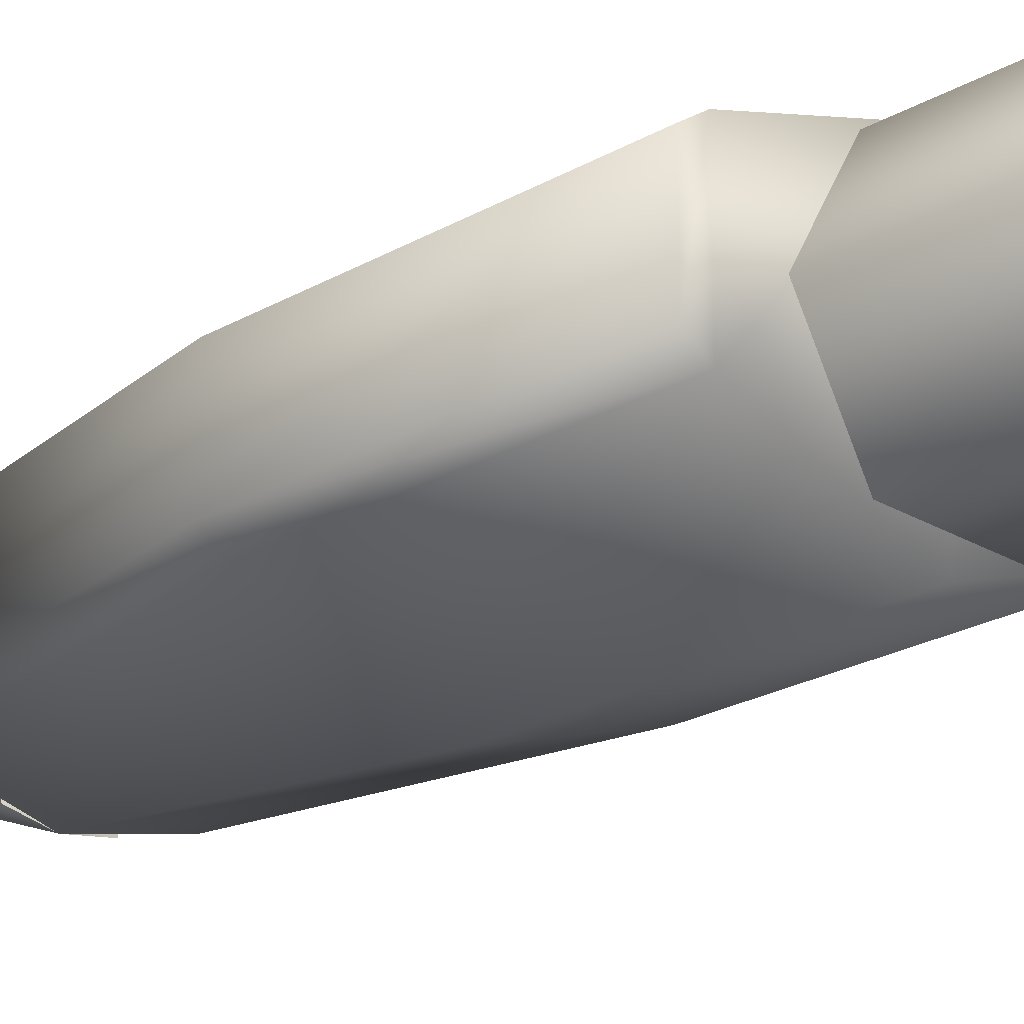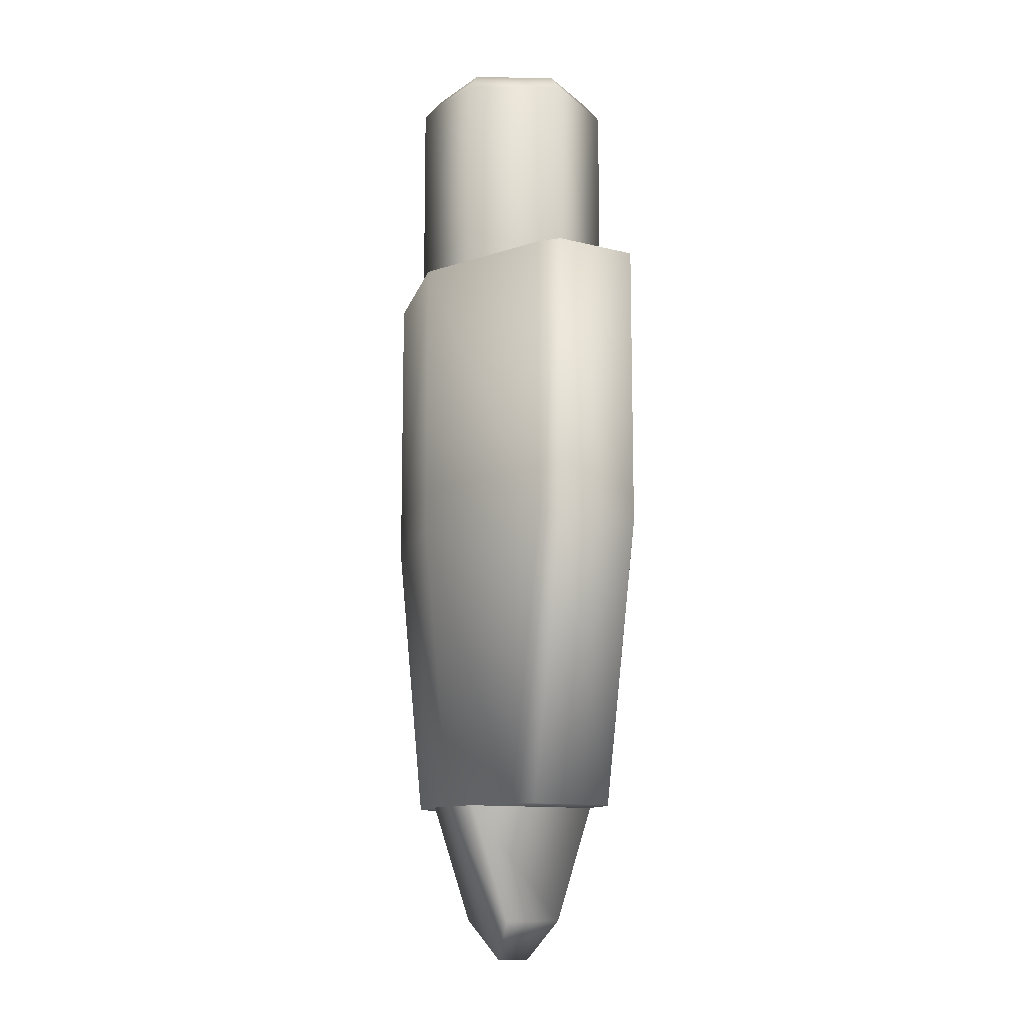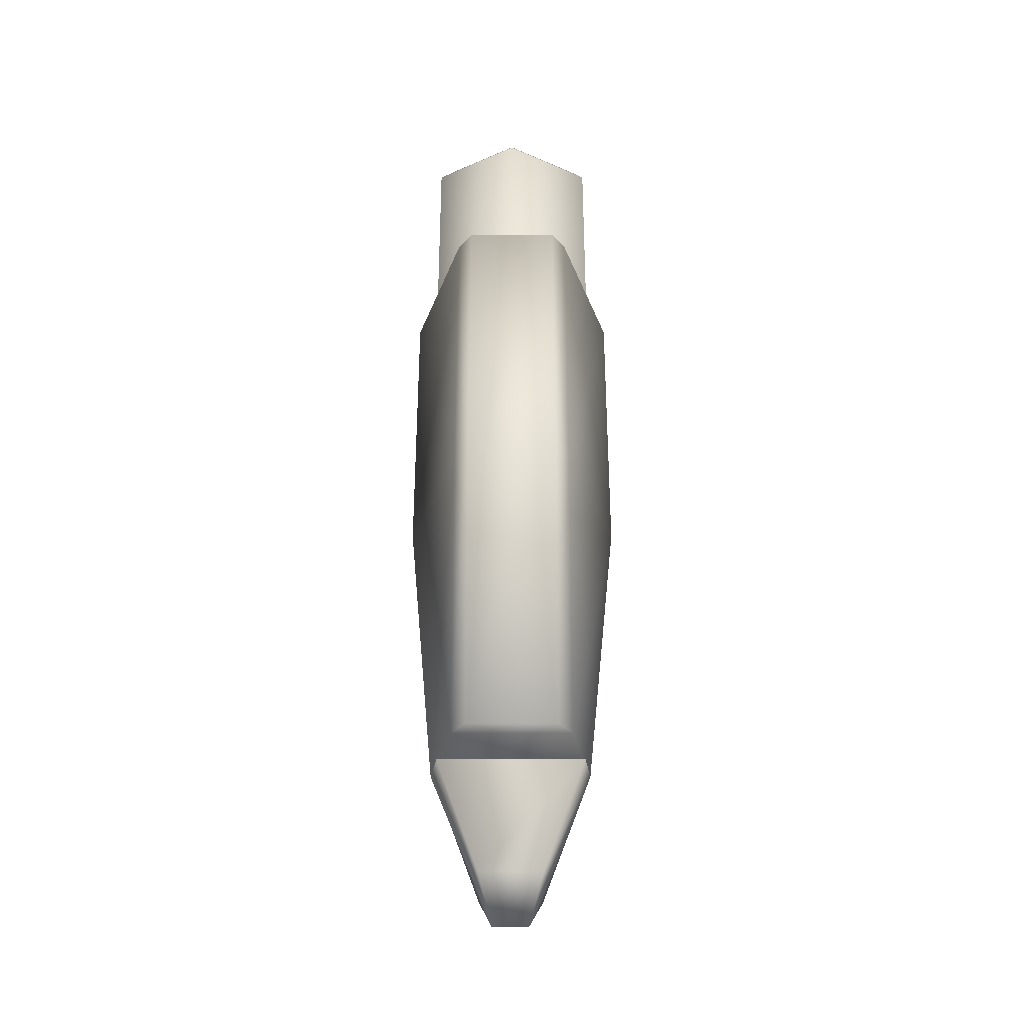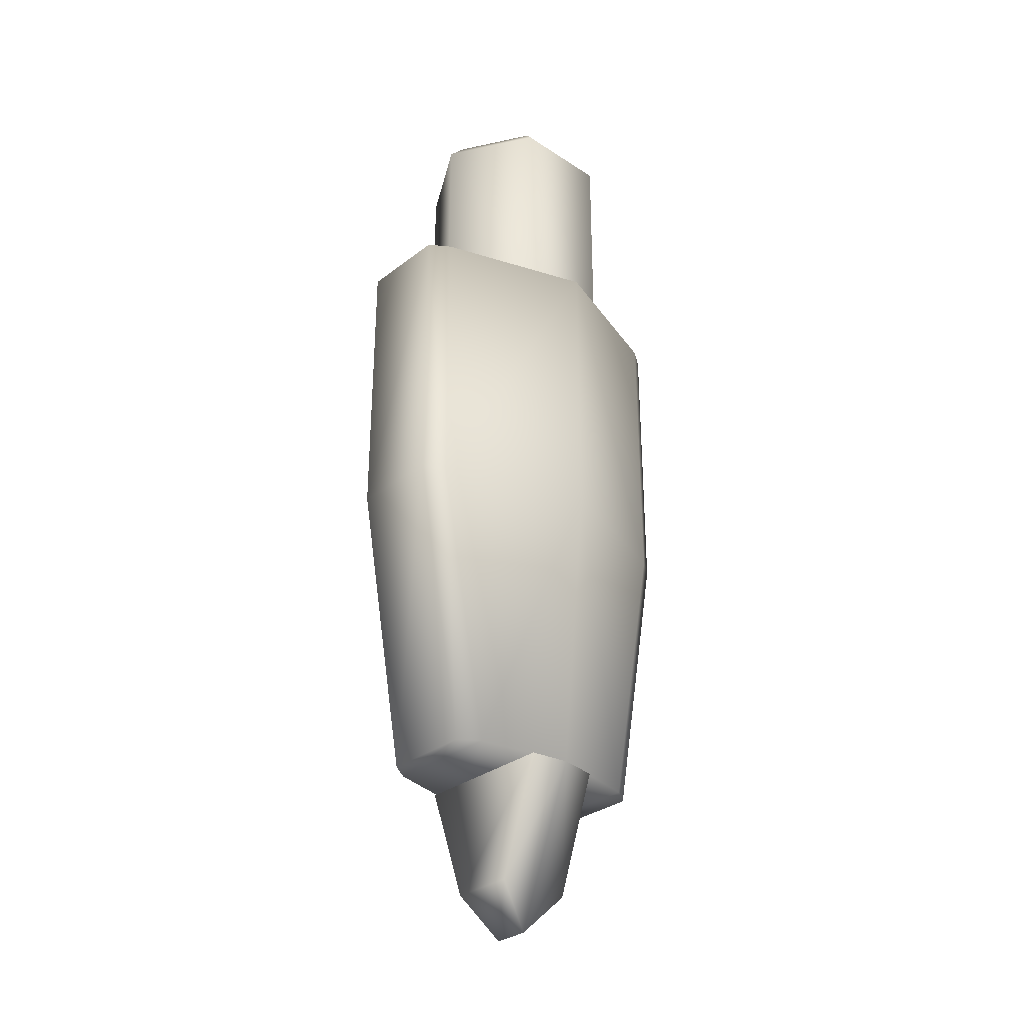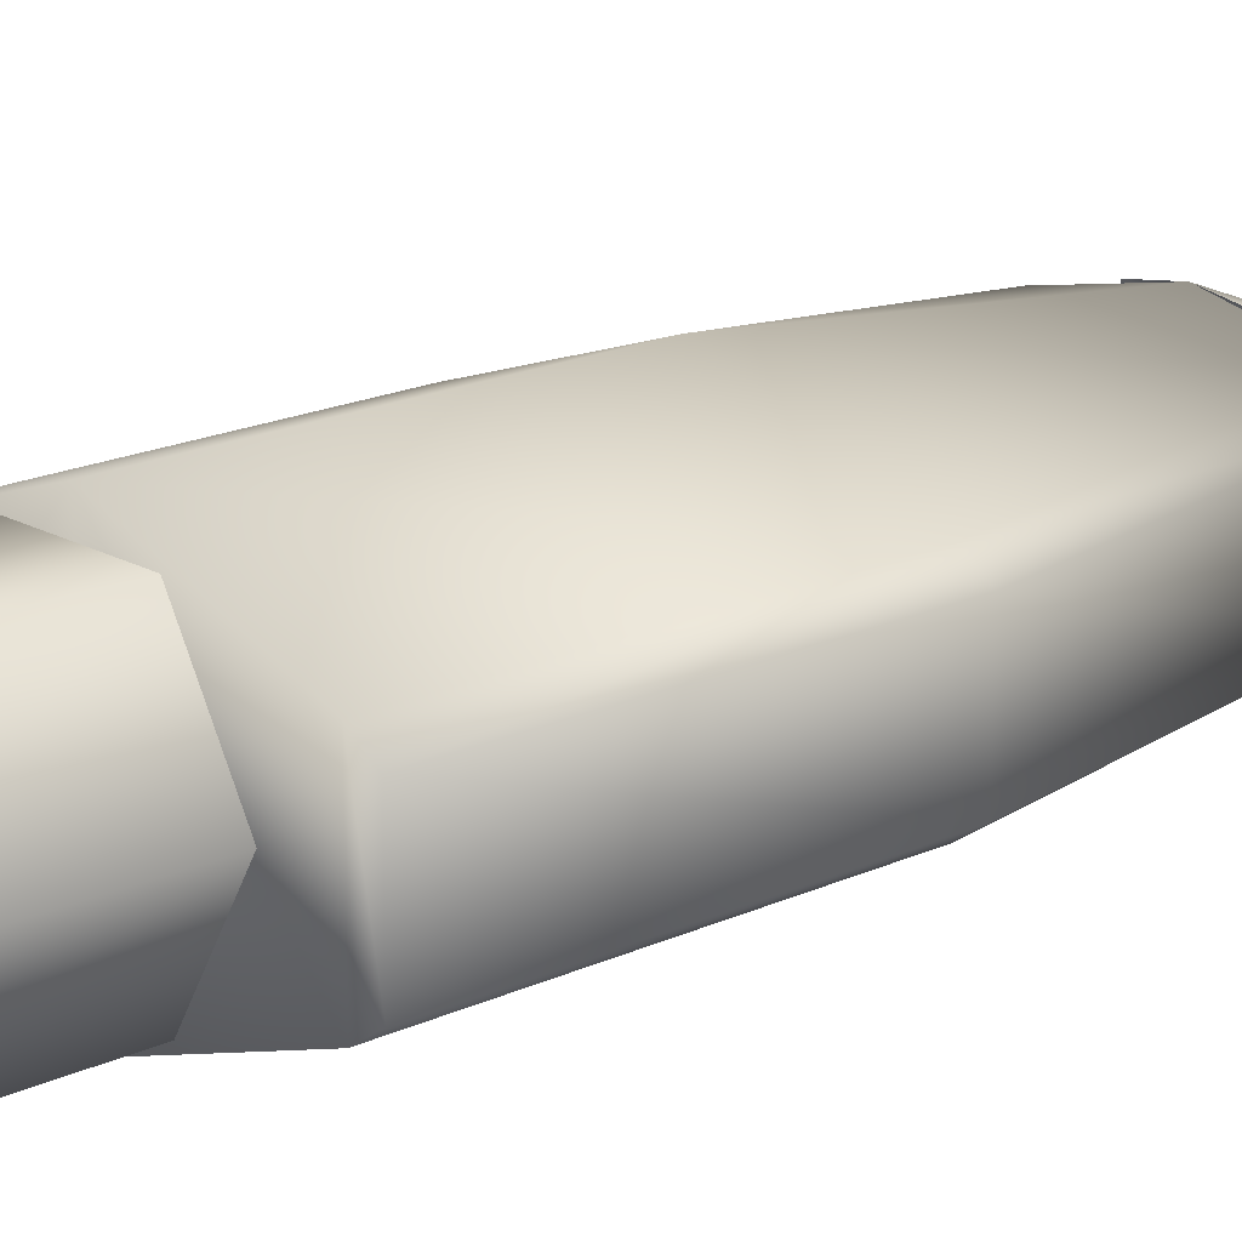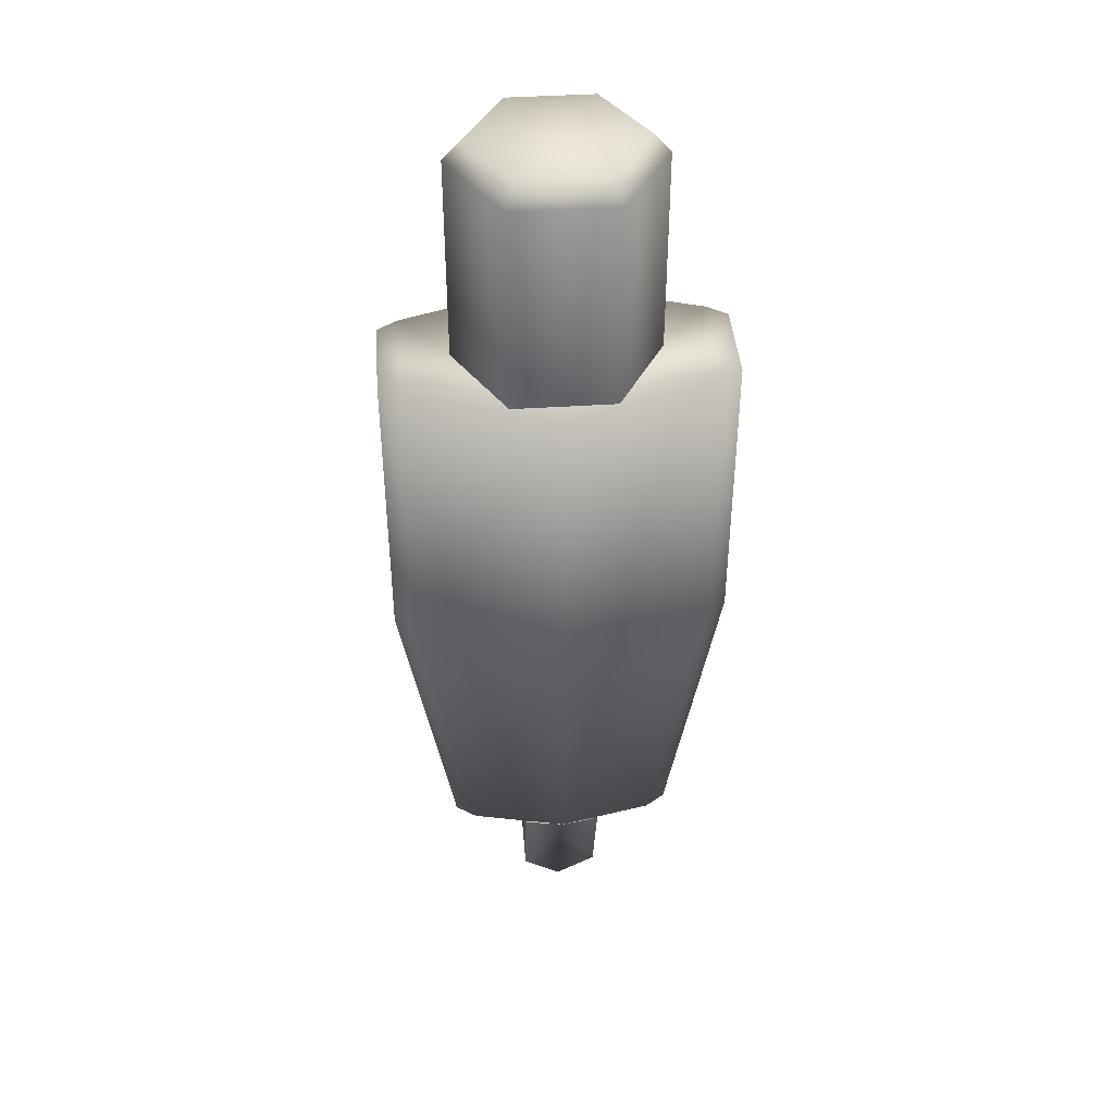
<metadata>
{"format":"obj","ext":"obj","renderer":"f3d","projection":"perspective","resolution":1024,"background":"white","views":[{"elev":-23.0,"azim":-45.5,"up":"+Y"},{"elev":-11.4,"azim":-122.0,"up":"+Z"},{"elev":-34.5,"azim":90.1,"up":"+Z"},{"elev":-31.3,"azim":137.3,"up":"+Z"},{"elev":18.2,"azim":47.7,"up":"+Y"},{"elev":41.9,"azim":175.5,"up":"+Z"}]}
</metadata>
<code>
v  -3.8e-05 12.36 -3.719
v  -3.8e-05 8.954 -36.72
v  -10.71 6.706 -36.72
v  -16.7 6.706 -3.719
v  -19 -5.1 -3.719
v  -13.02 -5.1 -36.72
v  -10.71 -6.706 -36.72
v  -16.7 -6.706 -3.719
v  10.71 6.706 -36.72
v  10.71 -6.706 -36.72
v  -3.7e-05 -9.297 -36.72
v  13.02 -5.1 -36.72
v  13.02 5.1 -36.72
v  19 5.1 -3.719
v  19 -5.1 -3.719
v  -3.7e-05 -12.36 -3.719
v  16.7 -6.706 -3.719
v  16.7 -6.706 29.38
v  -3.7e-05 -12.36 29.38
v  19 5.1 29.38
v  19 -5.1 29.38
v  16.7 6.706 -3.719
v  -3.8e-05 12.36 29.38
v  16.7 6.706 29.38
v  -4.744 8.216 54.7
v  -9.487 1.5e-05 54.7
v  9e-06 1e-05 54.7
v  9.487 5e-06 54.7
v  4.744 8.216 54.7
v  -4.744 -8.216 54.7
v  4.744 -8.216 54.7
v  -5.666 9.814 52.69
v  -11.33 1.6e-05 52.69
v  -5.666 -9.814 52.69
v  5.666 9.814 52.69
v  5.666 -9.814 52.69
v  11.33 1e-06 52.69
v  -8.3e-05 -2.2 -54.7
v  -4.395 -3.726 -50.1
v  -4.395 3.488 -50.1
v  -8.4e-05 1.858 -54.7
v  -4.395 8.267 -36.72
v  -4.395 -8.505 -36.72
v  4.394 3.488 -50.1
v  4.394 -3.726 -50.1
v  4.394 8.267 -36.72
v  4.394 -8.505 -36.72
v  -19 5.1 -3.719
v  -13.02 5.1 -36.72
v  -16.7 -6.706 29.38
v  -19 5.1 29.38
v  -19 -5.1 29.38
v  -16.7 6.706 29.38
v  -5.666 9.814 28.54
v  -11.33 1.3e-05 28.54
v  -5.666 -9.814 28.54
v  5.666 9.814 28.54
v  5.666 -9.814 28.54
v  11.33 -2e-06 28.54
g Med
f -59 -58 -57 -56
f -55 -54 -53 -52
f -51 -50 -49 -58
f -48 -47 -46 -45
f -44 -43 -42 -41
f -45 -46 -40 -39
f -38 -59 -37 -36
f -37 -41 -42 -36
f -35 -34 -33
f -32 -31 -33
f -30 -29 -33
f -31 -35 -33
f -34 -30 -33
f -29 -32 -33
f -39 -40 -36 -42
f -40 -46 -38 -36
f -47 -48 -50 -51
f -45 -39 -42 -43
f -47 -51 -38 -46
f -49 -50 -43 -44
f -35 -28 -27 -34
f -34 -27 -26 -30
f -31 -25 -28 -35
f -30 -26 -24 -29
f -32 -23 -25 -31
f -29 -24 -23 -32
f -22 -21 -20 -19
f -58 -19 -20 -18
f -17 -21 -22 -49
f -18 -20 -21 -17
f -16 -15 -22 -19
f -16 -19 -58 -14
f -22 -15 -13 -49
f -15 -16 -14 -13
f -51 -58 -59 -38
f -50 -48 -45 -43
f -49 -53 -57 -58
f -12 -11 -54 -55
f -10 -52 -44 -41
f -9 -12 -55 -8
f -37 -59 -56 -7
f -10 -41 -37 -7
f -7 -9 -8 -10
f -56 -12 -9 -7
f -53 -54 -11 -57
f -10 -8 -55 -52
f -28 -6 -5 -27
f -27 -5 -4 -26
f -25 -3 -6 -28
f -26 -4 -2 -24
f -23 -1 -3 -25
f -24 -2 -1 -23
f -56 -57 -11 -12
f -52 -53 -49 -44

</code>
